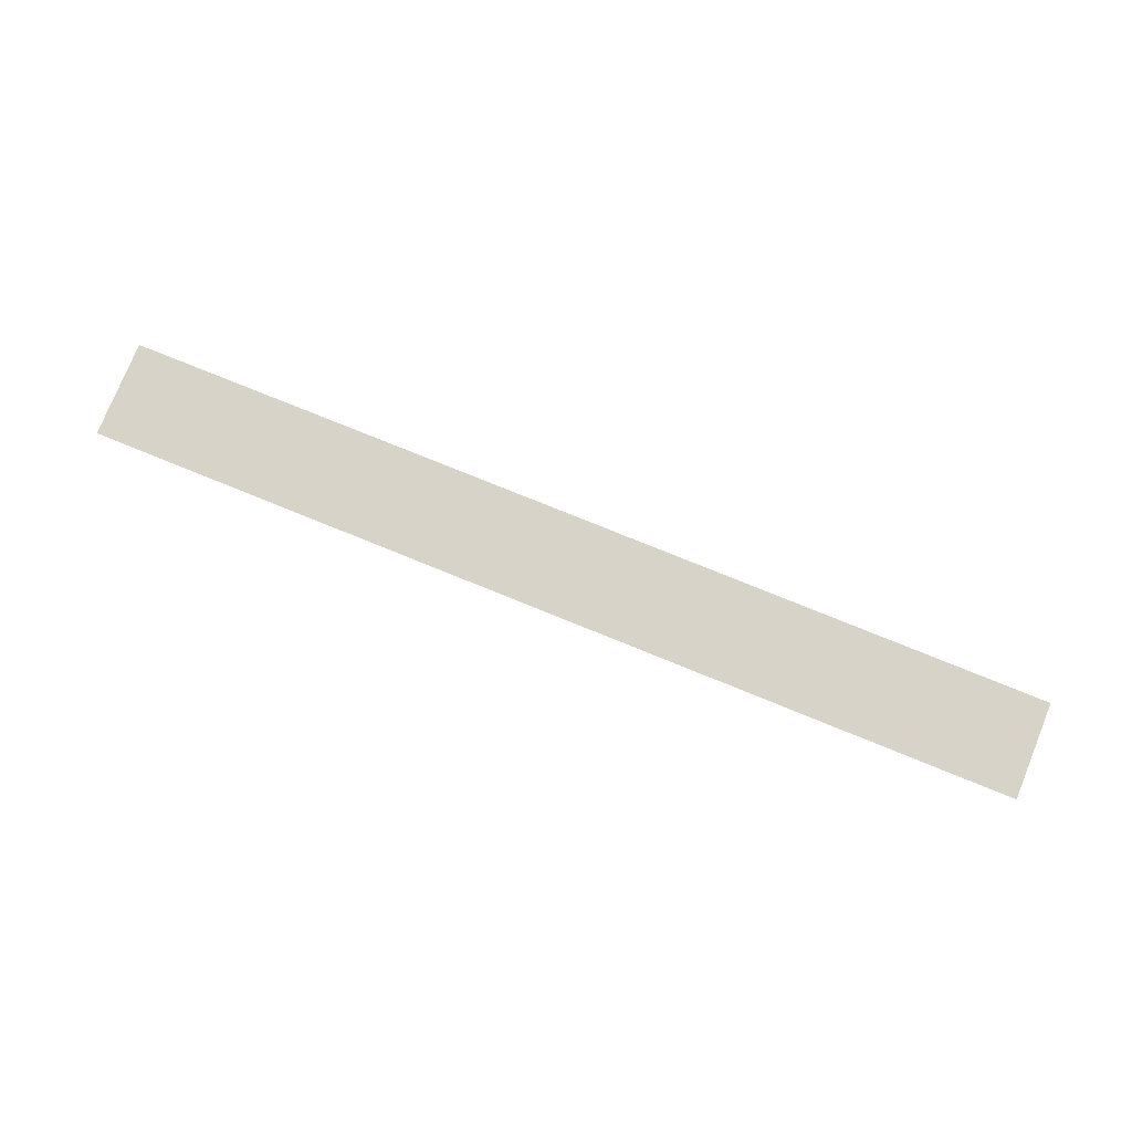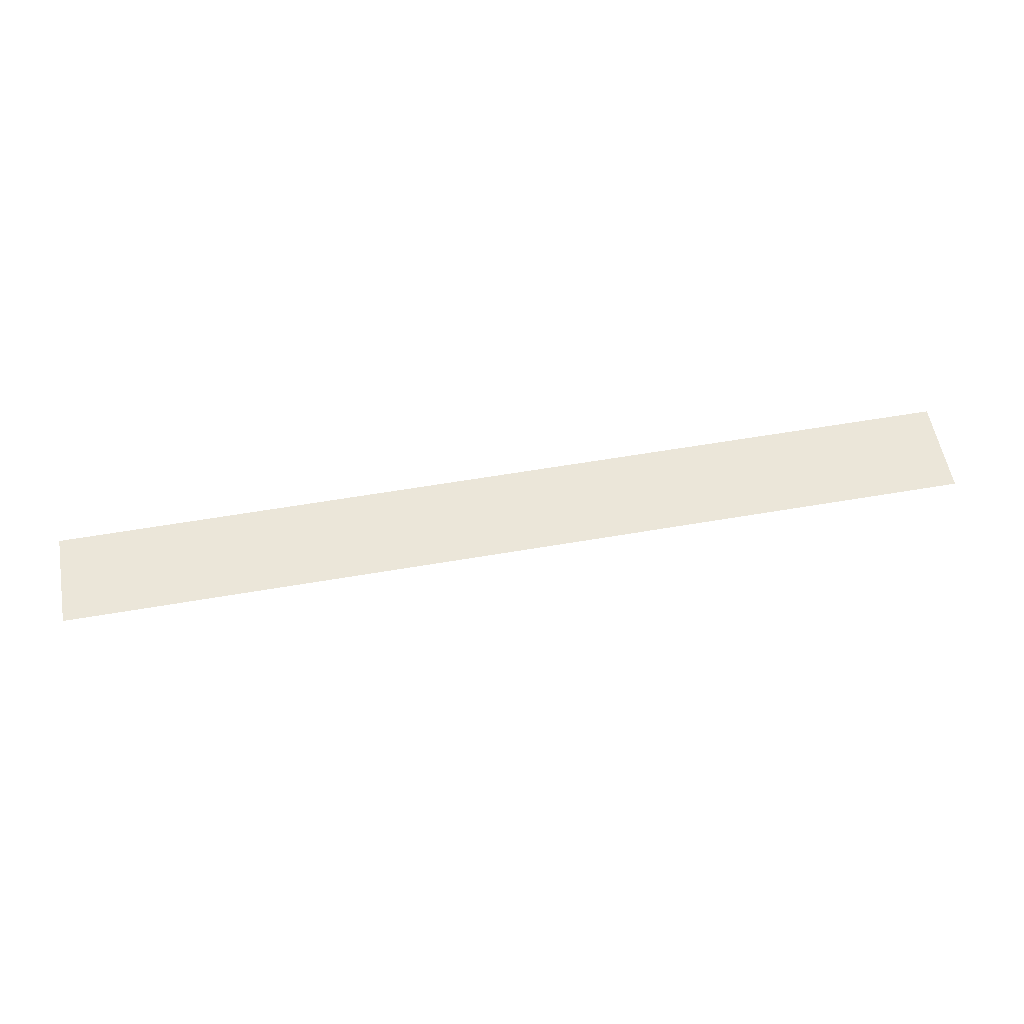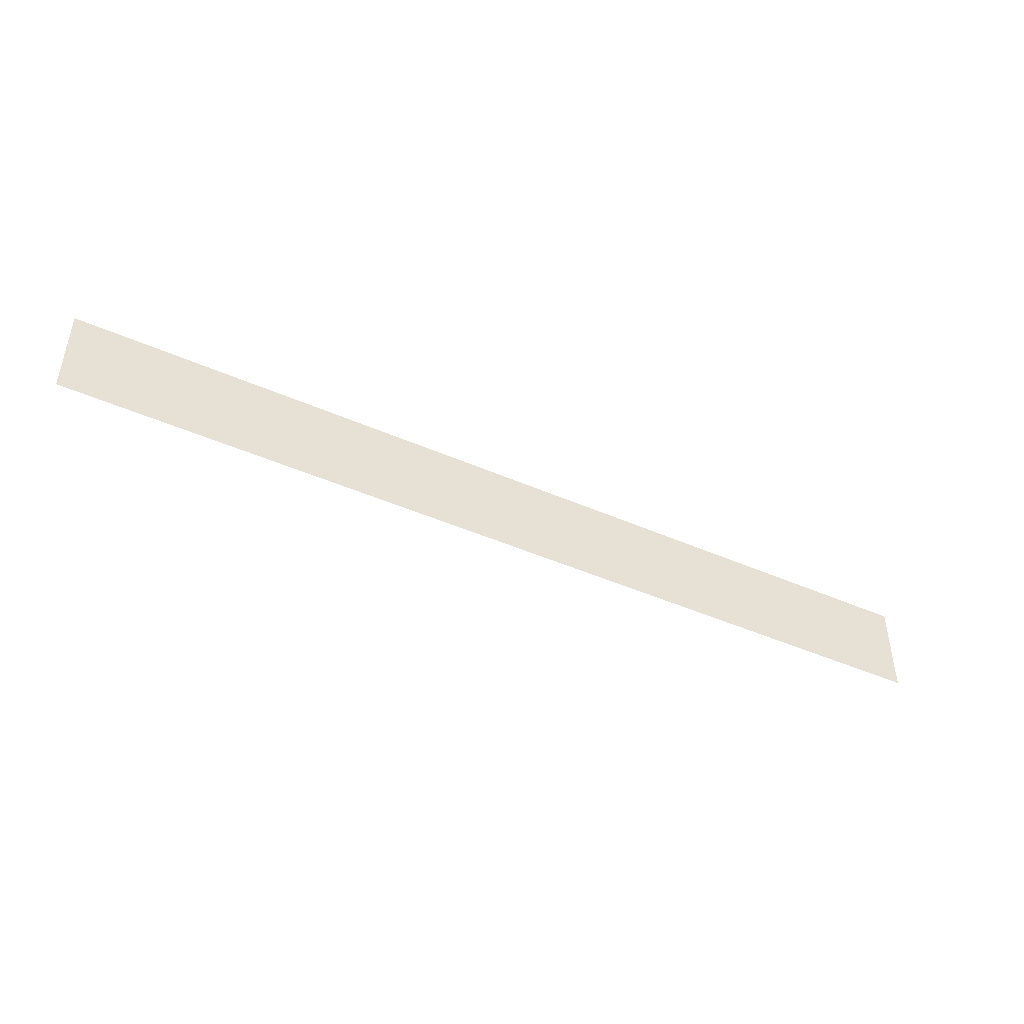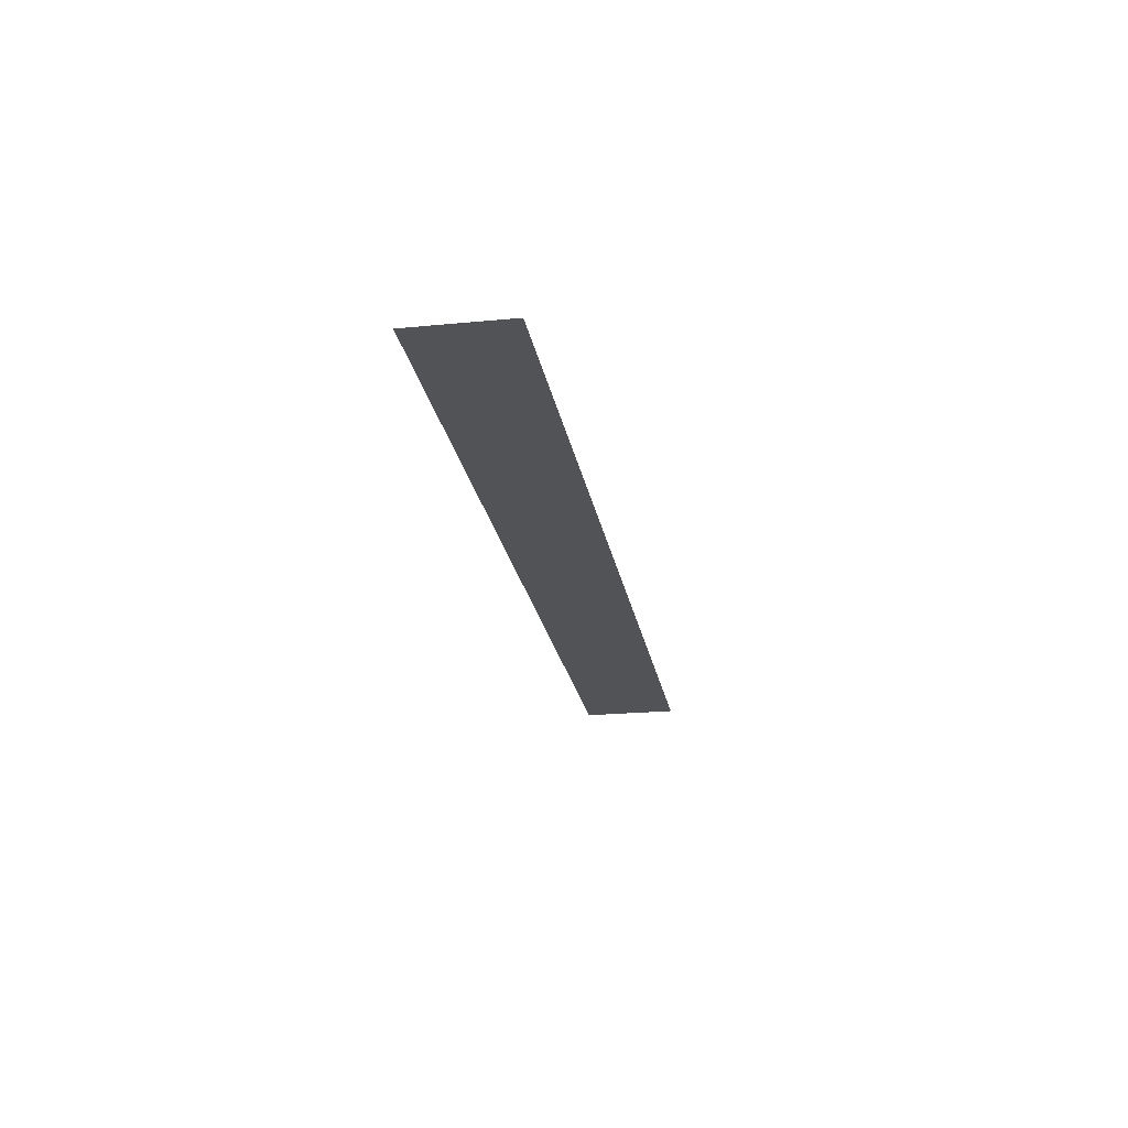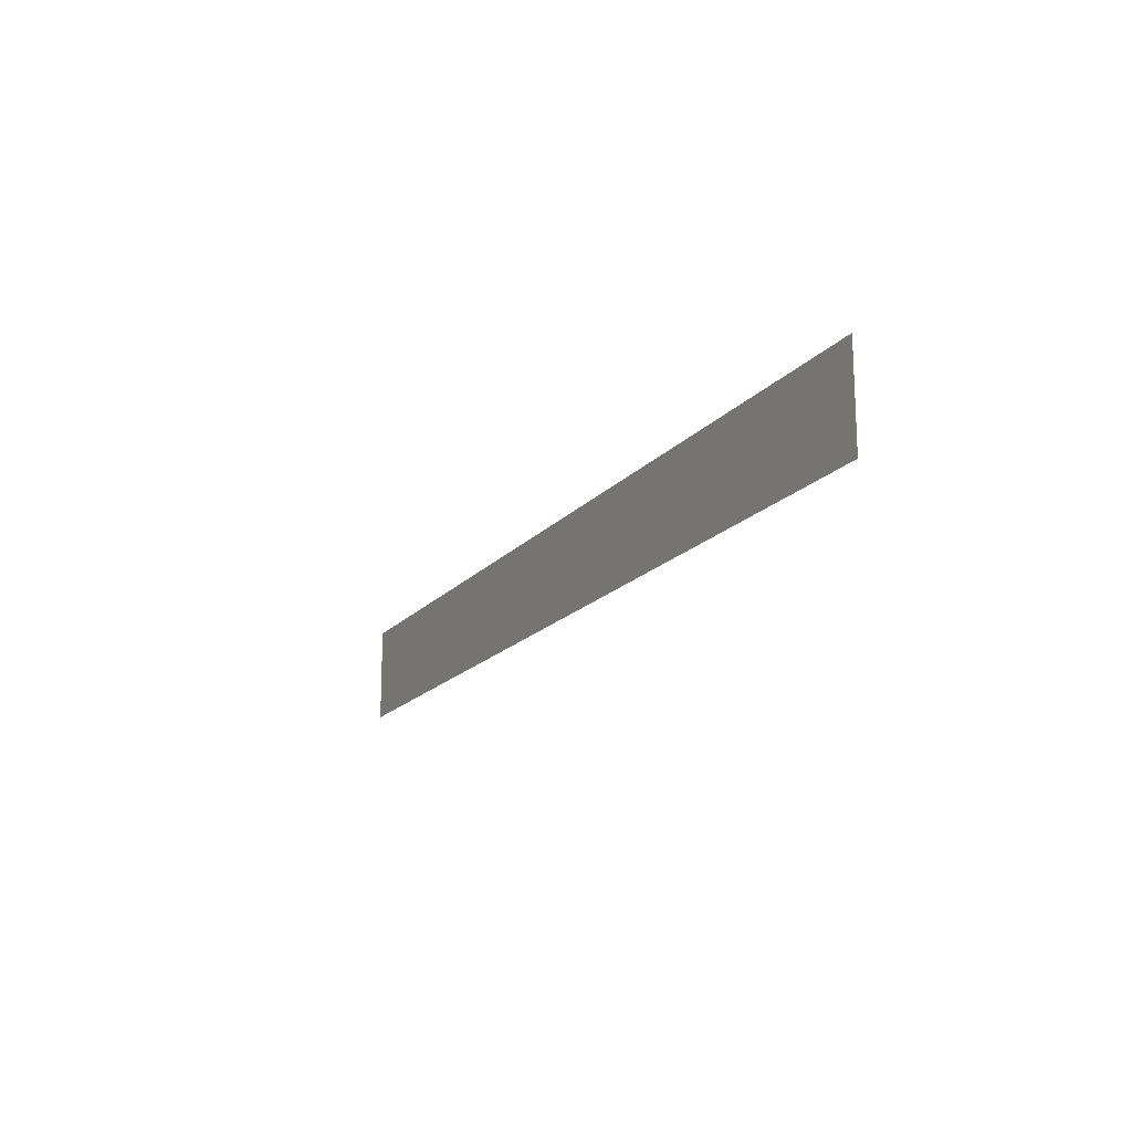
<metadata>
{"format":"obj","ext":"obj","renderer":"f3d","projection":"perspective","resolution":1024,"background":"white","views":[{"elev":77.0,"azim":-157.9,"up":"+Y"},{"elev":56.6,"azim":169.7,"up":"+Y"},{"elev":-45.5,"azim":153.1,"up":"+Z"},{"elev":-22.3,"azim":99.5,"up":"+Y"},{"elev":-17.0,"azim":-116.3,"up":"+Z"}]}
</metadata>
<code>
v 0.4429 0.3926 0
v 0.4571 0.3926 0
v 0.4571 0.3926 0.0146
v 0.4429 0.3926 0.0146
f 1 2 3 4
v 0.4571 0.3926 0
v 0.4712 0.3926 0
v 0.4712 0.3926 0.0146
v 0.4571 0.3926 0.0146
f 5 6 7 8
v 0.4712 0.3926 0
v 0.4853 0.3926 0
v 0.4853 0.3926 0.0146
v 0.4712 0.3926 0.0146
f 9 10 11 12
v 0.4853 0.3926 0
v 0.4994 0.3926 0
v 0.4994 0.3926 0.0146
v 0.4853 0.3926 0.0146
f 13 14 15 16
v 0.4994 0.3926 0.0146
v 0.4994 0.3926 0
v 0.5135 0.3926 0
v 0.5135 0.3926 0.0146
f 17 18 19 20
v 0.5135 0.3926 0.0146
v 0.5135 0.3926 0
v 0.5276 0.3926 0
v 0.5276 0.3926 0.0146
f 21 22 23 24
v 0.5276 0.3926 0
v 0.5417 0.3926 0
v 0.5417 0.3926 0.0146
v 0.5276 0.3926 0.0146
f 25 26 27 28
v 0.5417 0.3926 0
v 0.5558 0.3926 0
v 0.5558 0.3926 0.0146
v 0.5417 0.3926 0.0146
f 29 30 31 32
v 0.5558 0.3926 0
v 0.5699 0.3926 0
v 0.5699 0.3926 0.0146
v 0.5558 0.3926 0.0146
f 33 34 35 36
v 0.5699 0.3926 0
v 0.584 0.3926 0
v 0.584 0.3926 0.0146
v 0.5699 0.3926 0.0146
f 37 38 39 40

</code>
